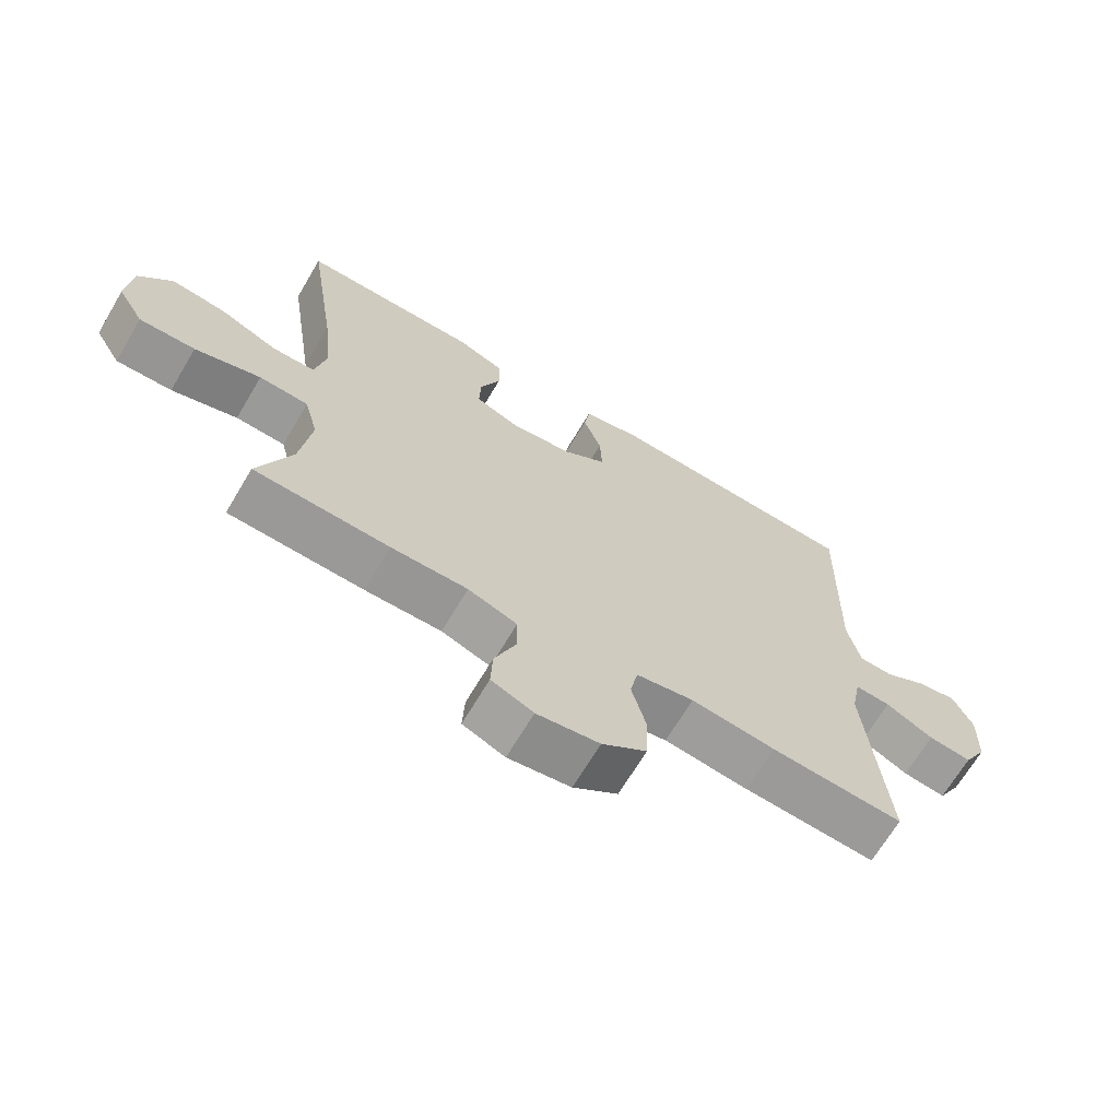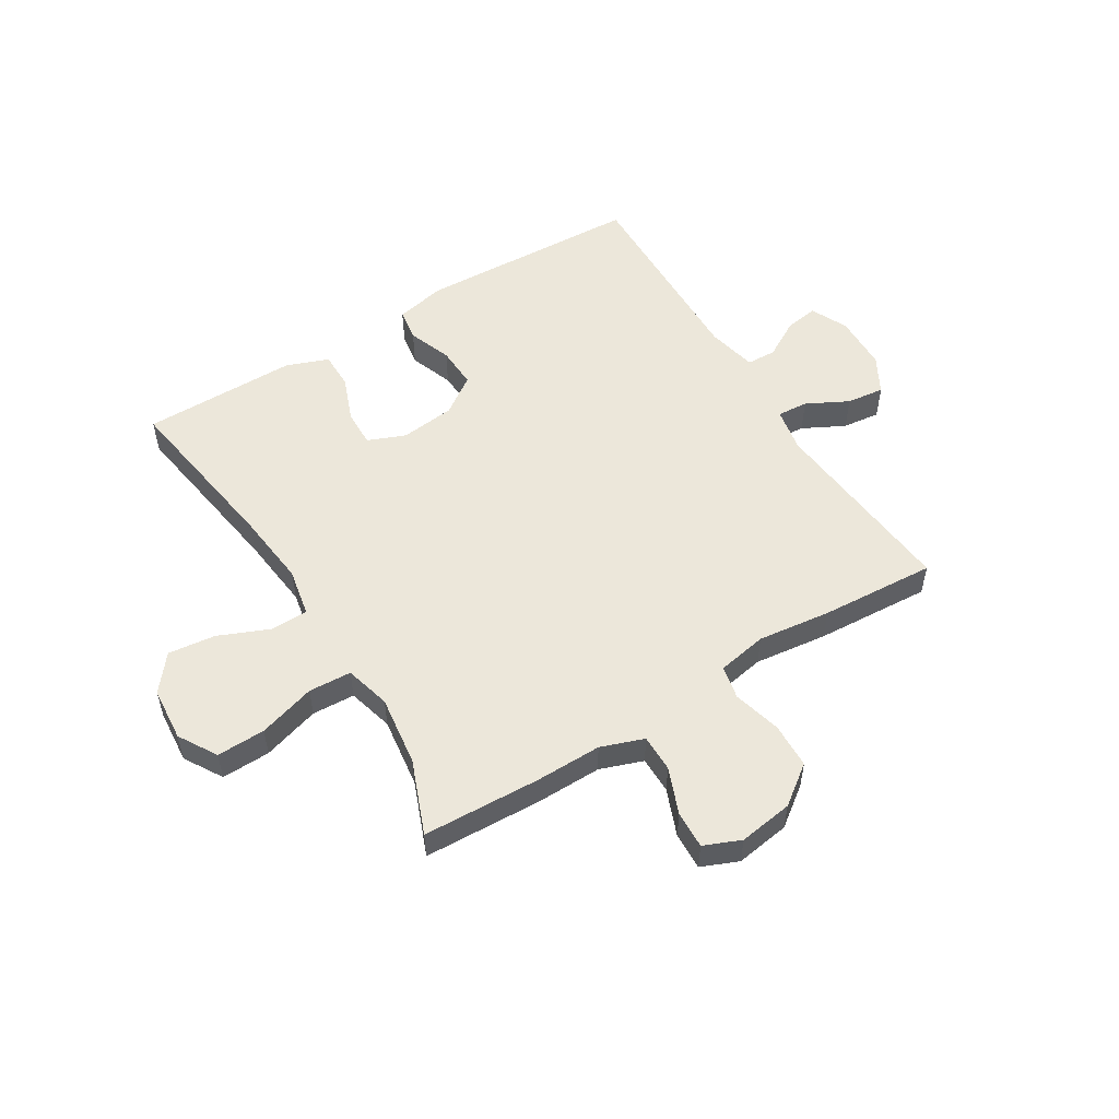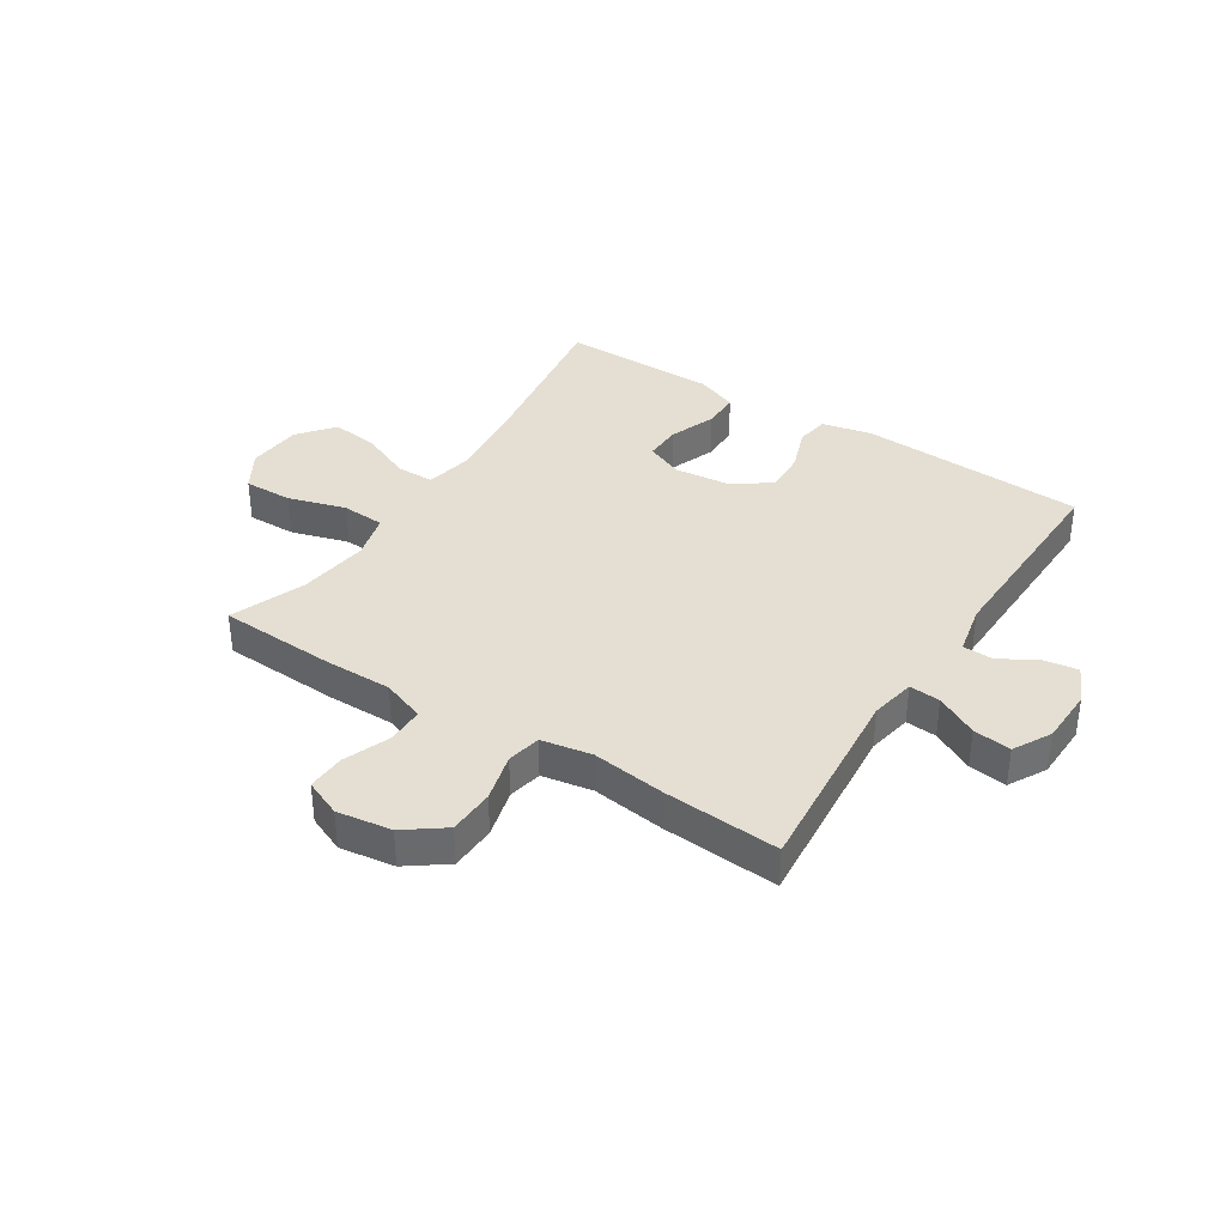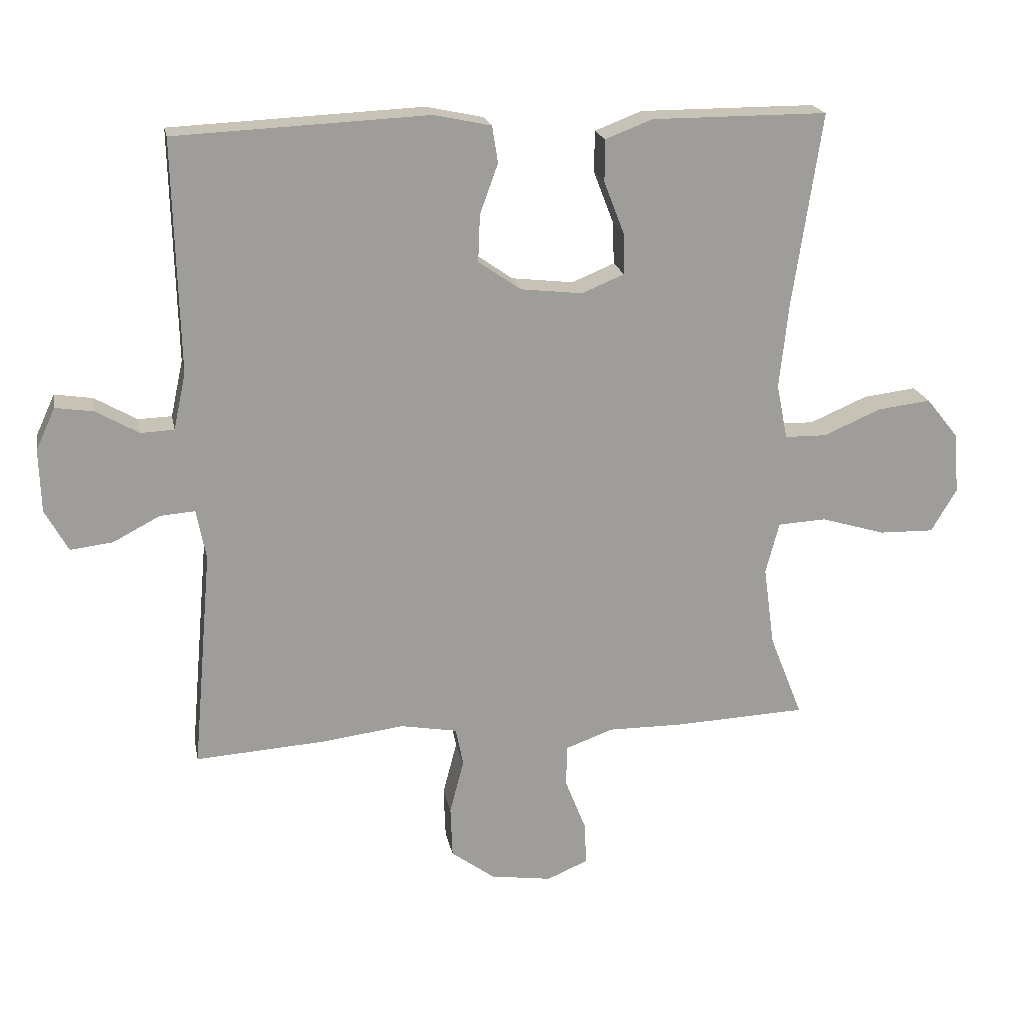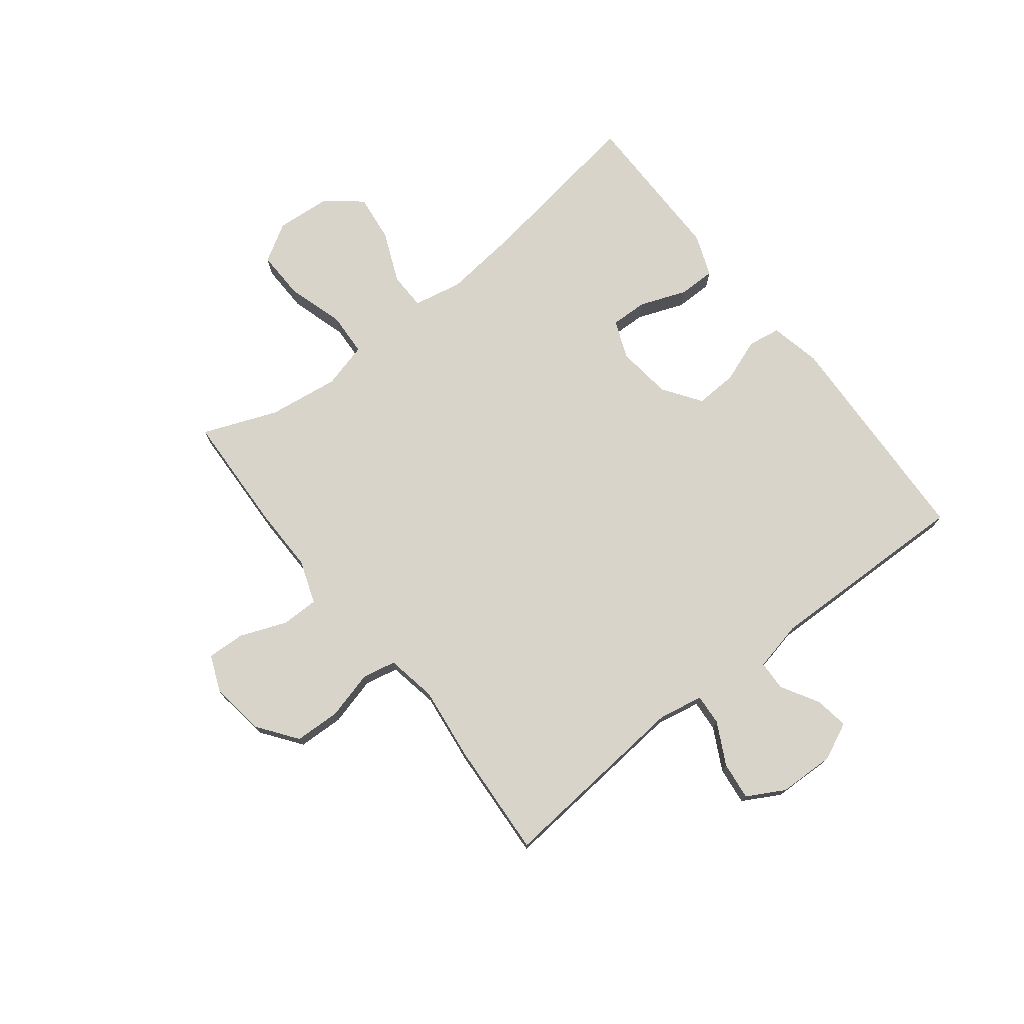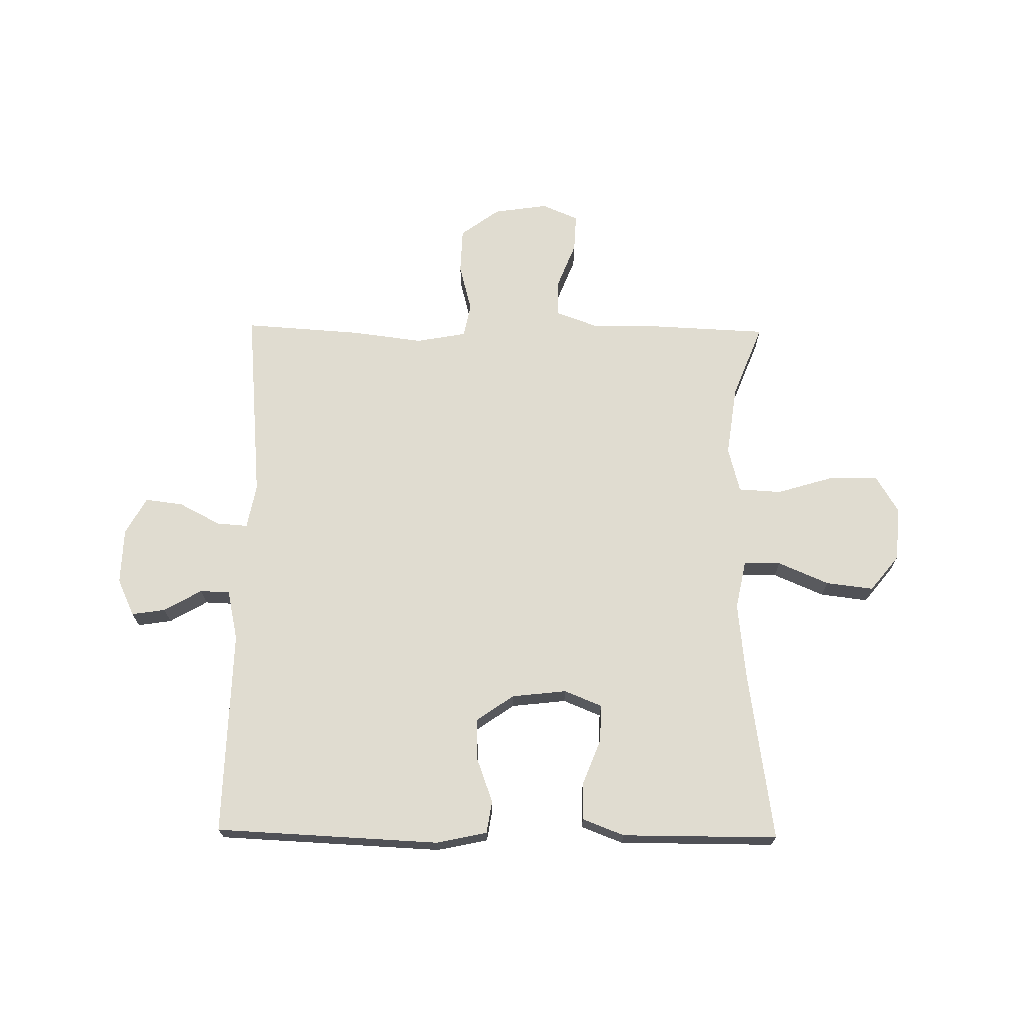
<metadata>
{"format":"obj","ext":"obj","renderer":"f3d","projection":"perspective","resolution":1024,"background":"white","views":[{"elev":-68.0,"azim":149.3,"up":"+Z"},{"elev":53.4,"azim":148.3,"up":"+Y"},{"elev":37.1,"azim":-147.3,"up":"+Y"},{"elev":19.8,"azim":-10.9,"up":"+Z"},{"elev":74.8,"azim":-128.1,"up":"+Y"},{"elev":69.7,"azim":0.8,"up":"+Y"}]}
</metadata>
<code>
v -0.5 0.07 -0.5
v -0.47 0.07 -0.158
v -0.485 0.07 -0.08
v -0.539 0.07 -0.084
v -0.612 0.07 -0.122
v -0.678 0.07 -0.13
v -0.714 0.07 -0.065
v -0.717 0.07 0.033
v -0.687 0.07 0.098
v -0.628 0.07 0.089
v -0.562 0.07 0.051
v -0.51 0.07 0.053
v -0.491 0.07 0.141
v -0.5 0.07 0.5
v -0.108 0.07 0.518
v -0.019 0.07 0.499
v -0.01 0.07 0.442
v -0.038 0.07 0.365
v -0.041 0.07 0.292
v 0.025 0.07 0.246
v 0.121 0.07 0.235
v 0.187 0.07 0.262
v 0.185 0.07 0.327
v 0.154 0.07 0.407
v 0.154 0.07 0.472
v 0.227 0.07 0.5
v 0.341 0.07 0.5
v 0.5 0.07 0.5
v 0.455 0.07 0.199
v 0.441 0.07 0.067
v 0.458 0.07 -0.018
v 0.523 0.07 -0.019
v 0.612 0.07 0.019
v 0.695 0.07 0.029
v 0.745 0.07 -0.033
v 0.753 0.07 -0.128
v 0.713 0.07 -0.195
v 0.628 0.07 -0.193
v 0.528 0.07 -0.163
v 0.453 0.07 -0.167
v 0.432 0.07 -0.247
v 0.449 0.07 -0.371
v 0.5 0.07 -0.5
v 0.294 0.07 -0.509
v 0.178 0.07 -0.508
v 0.103 0.07 -0.535
v 0.103 0.07 -0.6
v 0.135 0.07 -0.681
v 0.138 0.07 -0.747
v 0.074 0.07 -0.774
v -0.021 0.07 -0.76
v -0.089 0.07 -0.71
v -0.092 0.07 -0.63
v -0.07 0.07 -0.546
v -0.082 0.07 -0.487
v -0.17 0.07 -0.471
v -0.298 0.07 -0.487
v -0.5 0 -0.5
v -0.47 0 -0.158
v -0.485 0 -0.08
v -0.539 0 -0.084
v -0.612 0 -0.122
v -0.678 0 -0.13
v -0.714 0 -0.065
v -0.717 0 0.033
v -0.687 0 0.098
v -0.628 0 0.089
v -0.562 0 0.051
v -0.51 0 0.053
v -0.491 0 0.141
v -0.5 0 0.5
v -0.108 0 0.518
v -0.019 0 0.499
v -0.01 0 0.442
v -0.038 0 0.365
v -0.041 0 0.292
v 0.025 0 0.246
v 0.121 0 0.235
v 0.187 0 0.262
v 0.185 0 0.327
v 0.154 0 0.407
v 0.154 0 0.472
v 0.227 0 0.5
v 0.341 0 0.5
v 0.5 0 0.5
v 0.455 0 0.199
v 0.441 0 0.067
v 0.458 0 -0.018
v 0.523 0 -0.019
v 0.612 0 0.019
v 0.695 0 0.029
v 0.745 0 -0.033
v 0.753 0 -0.128
v 0.713 0 -0.195
v 0.628 0 -0.193
v 0.528 0 -0.163
v 0.453 0 -0.167
v 0.432 0 -0.247
v 0.449 0 -0.371
v 0.5 0 -0.5
v 0.294 0 -0.509
v 0.178 0 -0.508
v 0.103 0 -0.535
v 0.103 0 -0.6
v 0.135 0 -0.681
v 0.138 0 -0.747
v 0.074 0 -0.774
v -0.021 0 -0.76
v -0.089 0 -0.71
v -0.092 0 -0.63
v -0.07 0 -0.546
v -0.082 0 -0.487
v -0.17 0 -0.471
v -0.298 0 -0.487
f 56 57 1 2
f 55 56 2 3
f 52 53 54
f 51 52 54
f 50 51 54
f 49 50 54
f 48 49 54
f 47 48 54
f 46 47 54 55
f 45 46 55 3
f 44 45 3
f 43 44 3
f 42 43 3
f 37 38 39
f 36 37 39
f 35 36 39
f 34 35 39
f 33 34 39
f 32 33 39
f 31 32 39 40
f 30 31 40 41
f 27 28 29
f 27 29 30
f 26 27 30
f 25 26 30
f 24 25 30
f 23 24 30
f 22 23 30 41
f 16 17 18
f 15 16 18
f 14 15 18
f 13 14 18
f 12 13 18 19
f 9 10 11
f 8 9 11
f 7 8 11
f 6 7 11
f 5 6 11
f 4 5 11
f 3 4 11 12
f 41 42 3
f 22 41 3
f 21 22 3
f 12 19 20
f 3 12 20 21
f 59 58 114 113
f 60 59 113 112
f 111 110 109
f 111 109 108
f 111 108 107
f 111 107 106
f 111 106 105
f 111 105 104
f 112 111 104 103
f 60 112 103 102
f 60 102 101
f 60 101 100
f 60 100 99
f 96 95 94
f 96 94 93
f 96 93 92
f 96 92 91
f 96 91 90
f 96 90 89
f 97 96 89 88
f 98 97 88 87
f 86 85 84
f 87 86 84
f 87 84 83
f 87 83 82
f 87 82 81
f 87 81 80
f 98 87 80 79
f 75 74 73
f 75 73 72
f 75 72 71
f 75 71 70
f 76 75 70 69
f 68 67 66
f 68 66 65
f 68 65 64
f 68 64 63
f 68 63 62
f 68 62 61
f 69 68 61 60
f 60 99 98
f 60 98 79
f 60 79 78
f 77 76 69
f 78 77 69 60
f 1 58 59 2
f 2 59 60 3
f 3 60 61 4
f 4 61 62 5
f 5 62 63 6
f 6 63 64 7
f 7 64 65 8
f 8 65 66 9
f 9 66 67 10
f 10 67 68 11
f 11 68 69 12
f 12 69 70 13
f 13 70 71 14
f 14 71 72 15
f 15 72 73 16
f 16 73 74 17
f 17 74 75 18
f 18 75 76 19
f 19 76 77 20
f 20 77 78 21
f 21 78 79 22
f 22 79 80 23
f 23 80 81 24
f 24 81 82 25
f 25 82 83 26
f 26 83 84 27
f 27 84 85 28
f 28 85 86 29
f 29 86 87 30
f 30 87 88 31
f 31 88 89 32
f 32 89 90 33
f 33 90 91 34
f 34 91 92 35
f 35 92 93 36
f 36 93 94 37
f 37 94 95 38
f 38 95 96 39
f 39 96 97 40
f 40 97 98 41
f 41 98 99 42
f 42 99 100 43
f 43 100 101 44
f 44 101 102 45
f 45 102 103 46
f 46 103 104 47
f 47 104 105 48
f 48 105 106 49
f 49 106 107 50
f 50 107 108 51
f 51 108 109 52
f 52 109 110 53
f 53 110 111 54
f 54 111 112 55
f 55 112 113 56
f 56 113 114 57
f 57 114 58 1

</code>
